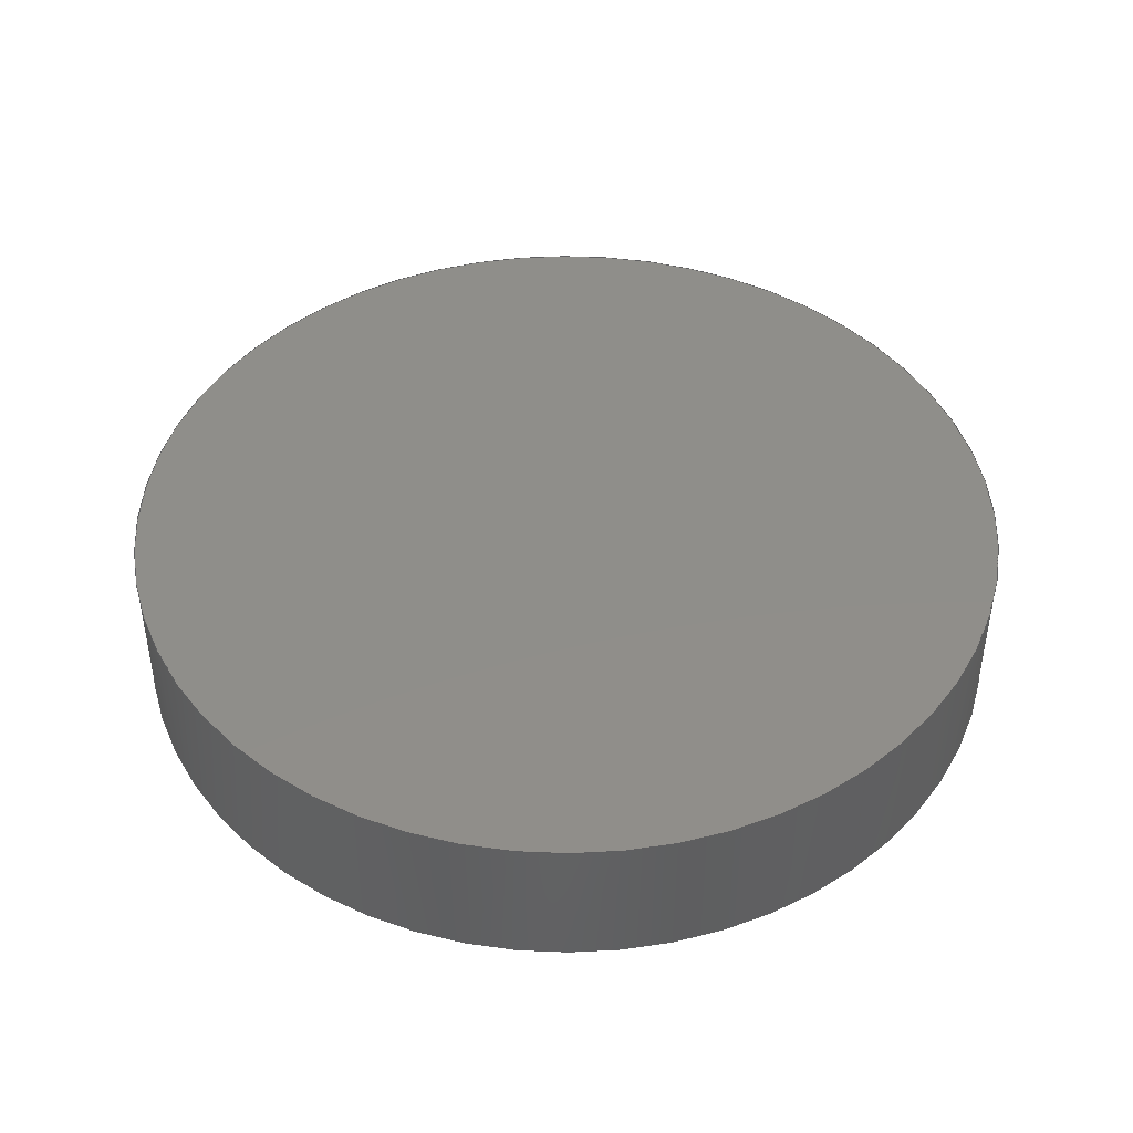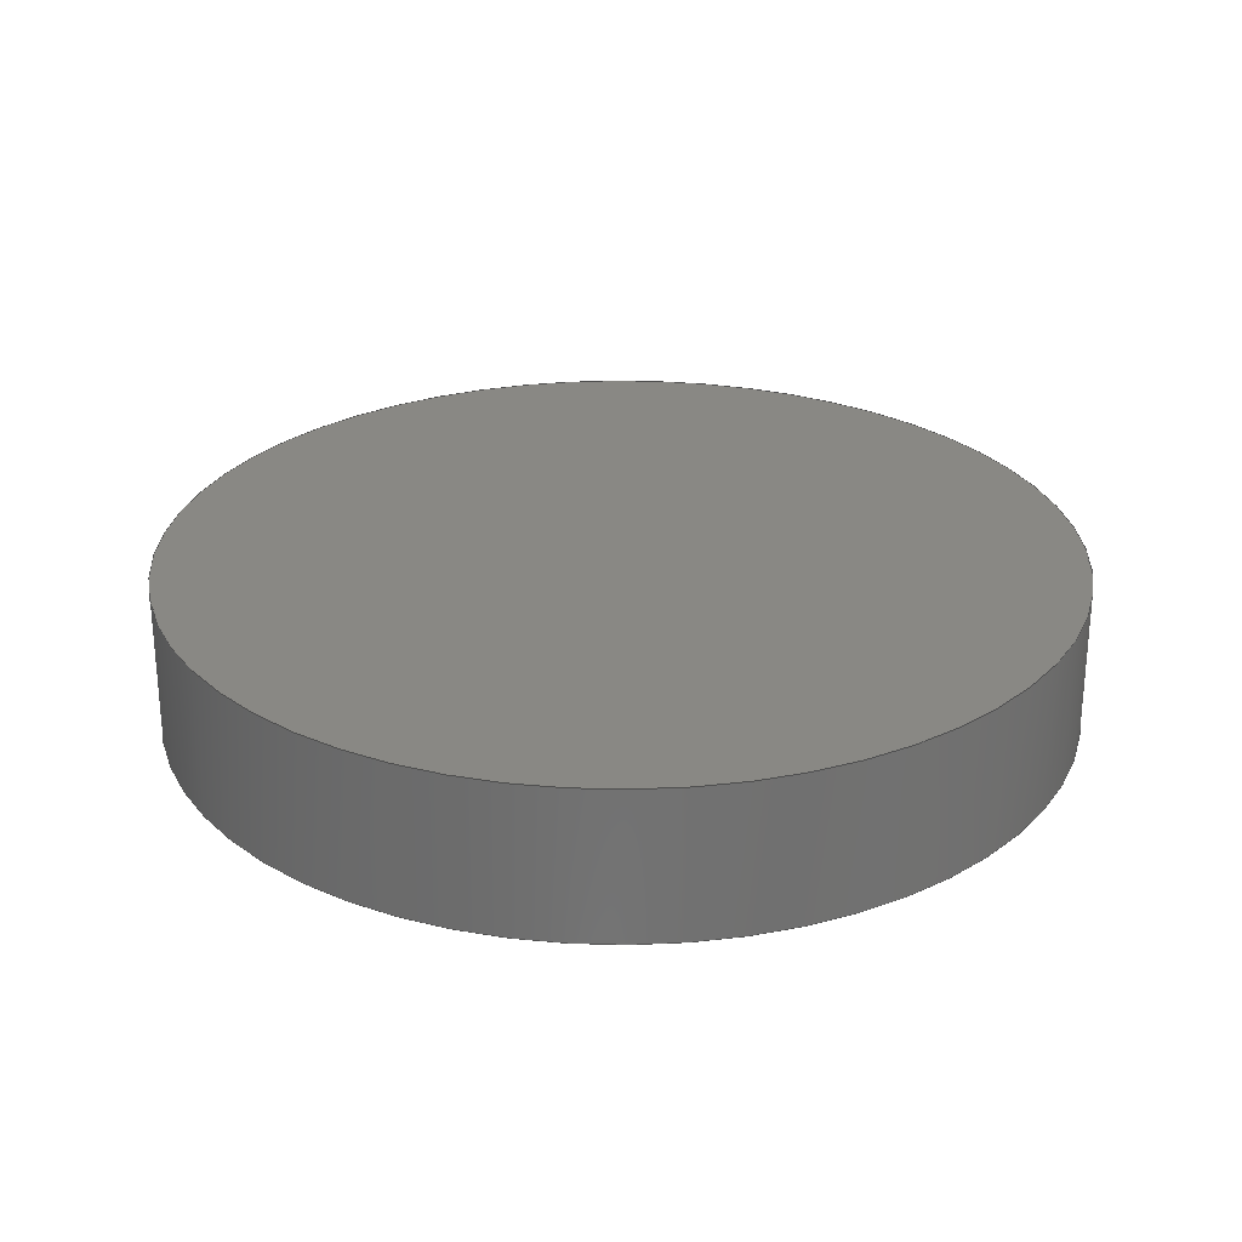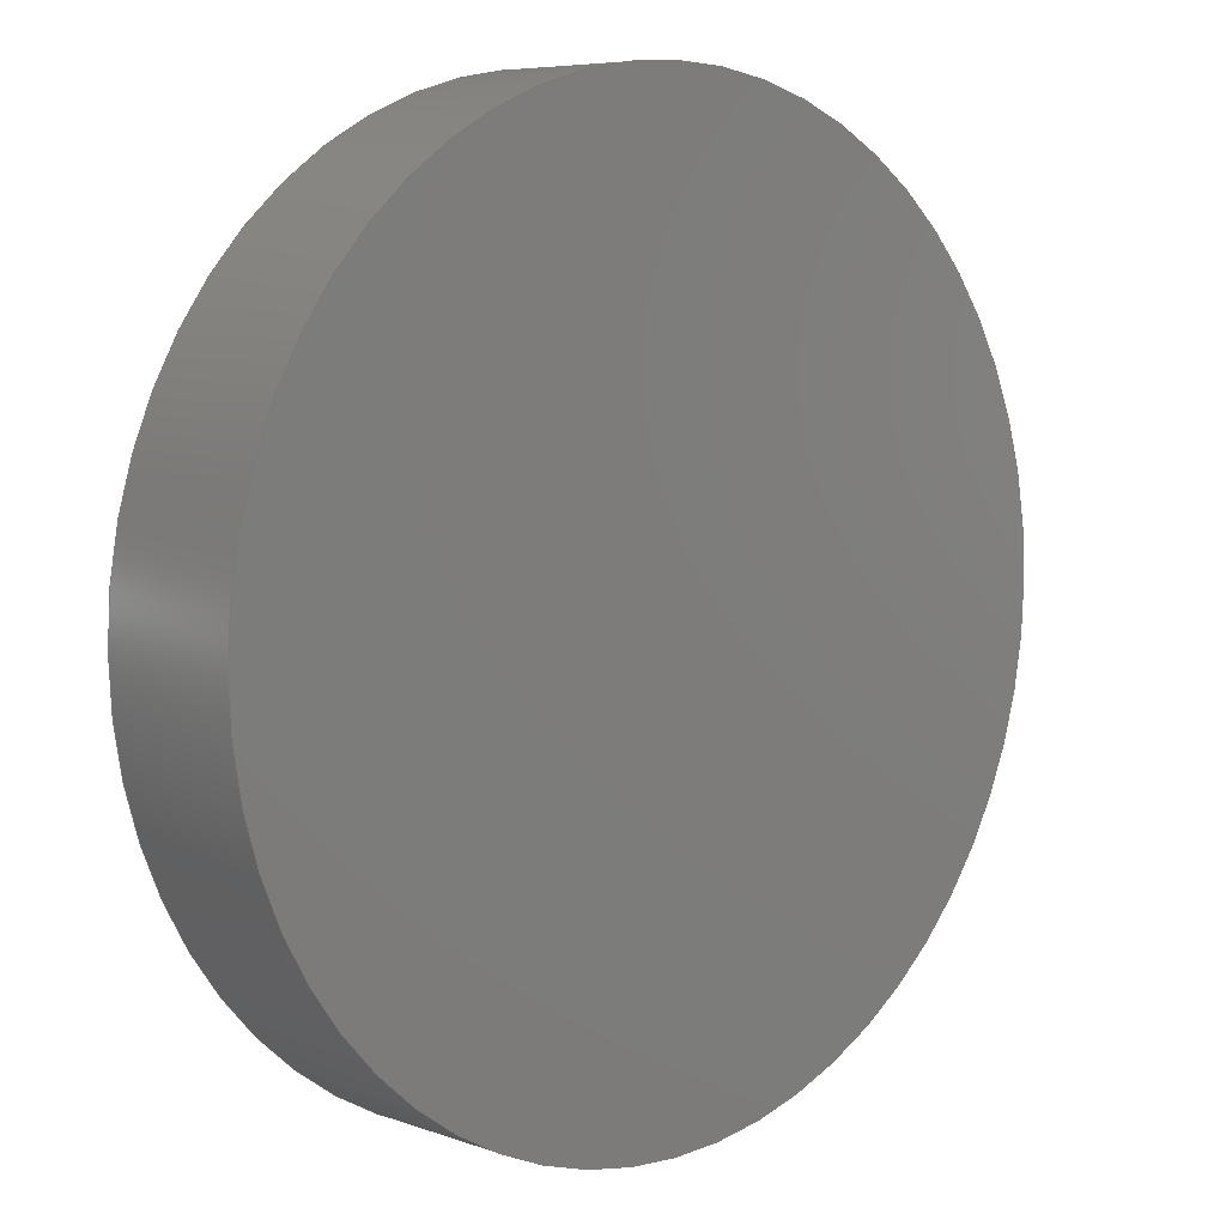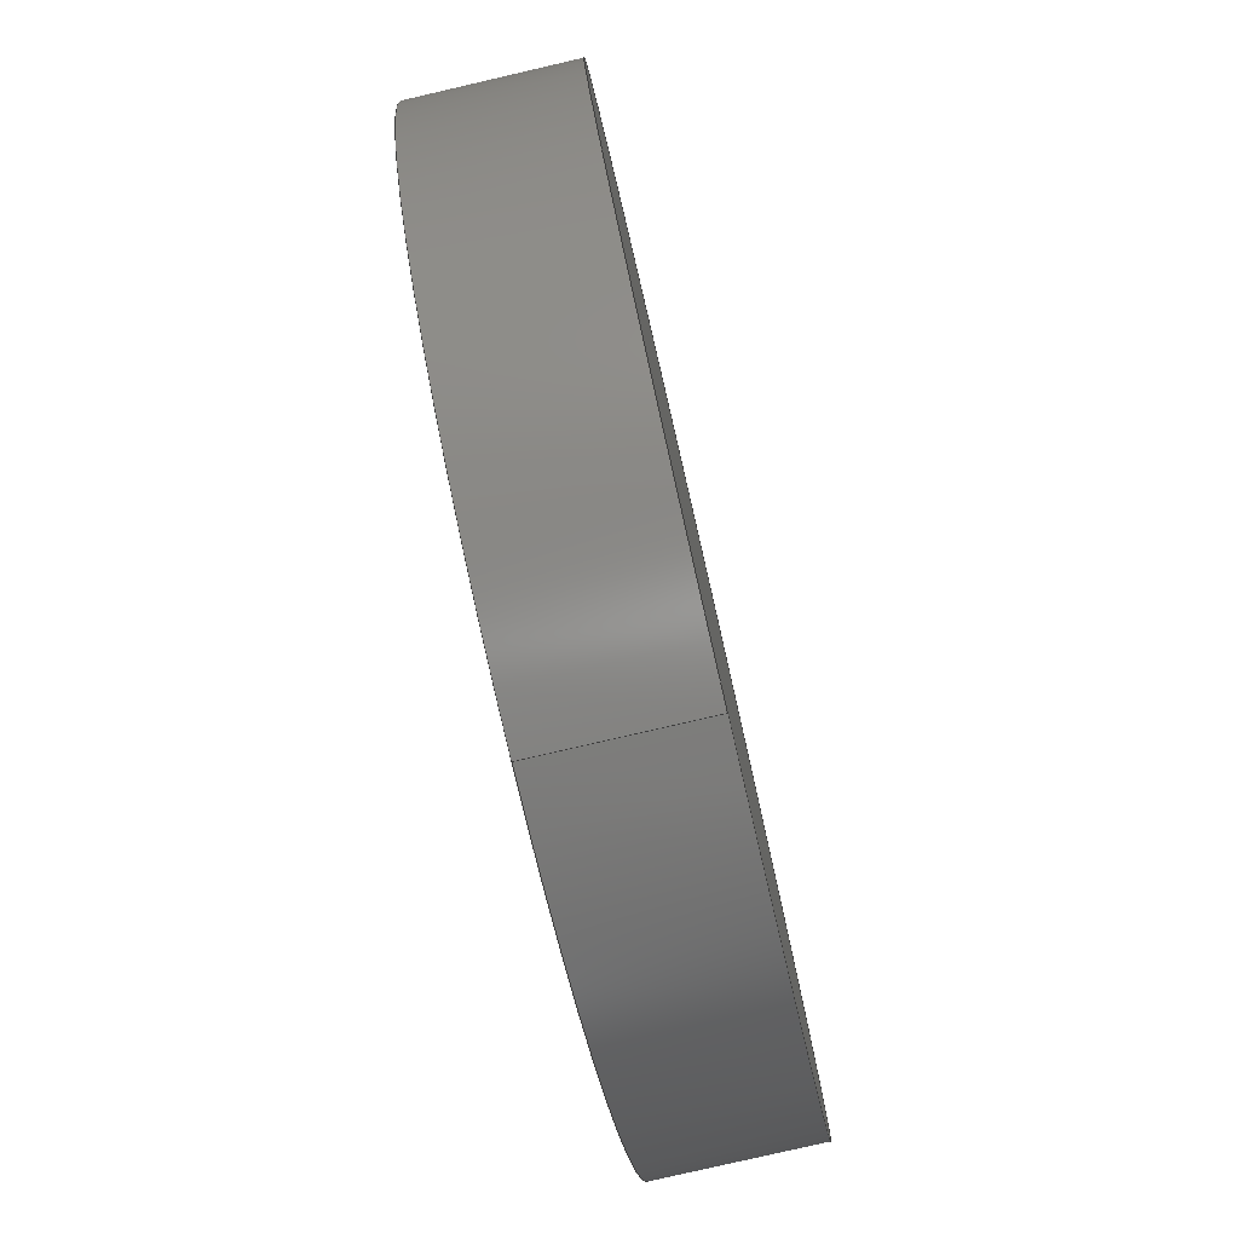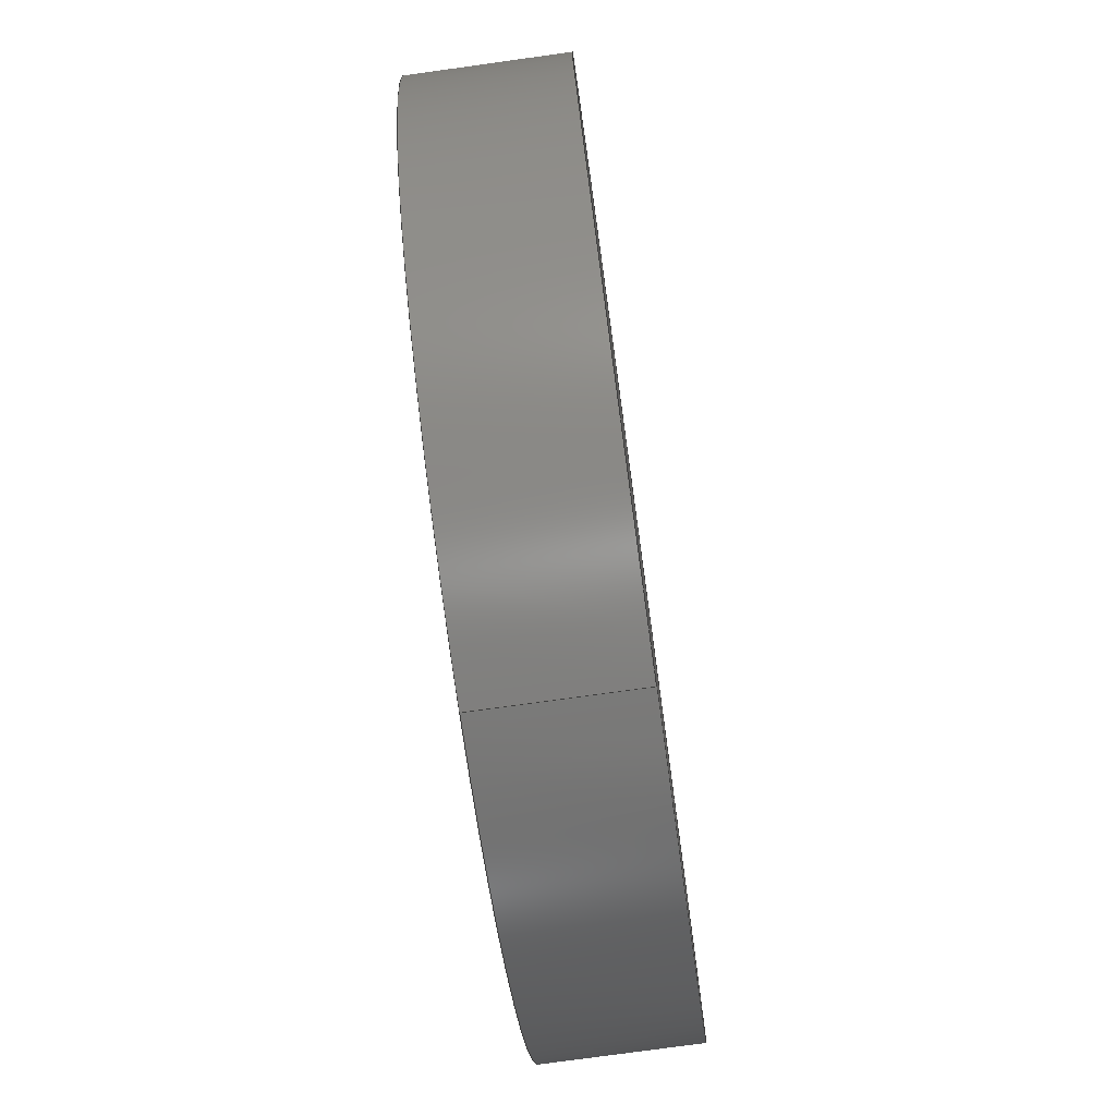
<metadata>
{"format":"step","ext":"step","renderer":"f3d","projection":"perspective","resolution":1024,"background":"white","views":[{"elev":44.5,"azim":-38.9,"up":"+Y"},{"elev":26.8,"azim":82.7,"up":"+Y"},{"elev":6.7,"azim":136.3,"up":"+Z"},{"elev":-79.8,"azim":-77.0,"up":"+Z"},{"elev":-76.3,"azim":-82.1,"up":"+Z"}]}
</metadata>
<code>
ISO-10303-21;
DATA;
#1 = CLOSED_SHELL ( 'NONE', ( #18, #118, #33, #171 ) ) ;
#2 = APPLICATION_CONTEXT ( 'configuration controlled 3d designs of mechanical parts and assemblies' ) ;
#3 = DATE_AND_TIME ( #43, #79 ) ;
#4 = CC_DESIGN_PERSON_AND_ORGANIZATION_ASSIGNMENT ( #48, #37, ( #14 ) ) ;
#5 = DIRECTION ( 'NONE',  ( 0, -0, 1 ) ) ;
#6 = CARTESIAN_POINT ( 'NONE',  ( 3.674e-15, 0, 30 ) ) ;
#7 = ORIENTED_EDGE ( 'NONE', *, *, #143, .T. ) ;
#8 = DIRECTION ( 'NONE',  ( 0, 1, 0 ) ) ;
#9 = AXIS2_PLACEMENT_3D ( 'NONE', #165, #59, #22 ) ;
#10 = APPROVAL_DATE_TIME ( #27, #25 ) ;
#11 = PERSON_AND_ORGANIZATION ( #146, #87 ) ;
#12 = VECTOR ( 'NONE', #114, 1000 ) ;
#13 = CARTESIAN_POINT ( 'NONE',  ( 0, 10, -30 ) ) ;
#14 = PRODUCT_DEFINITION_FORMATION_WITH_SPECIFIED_SOURCE ( 'ANY', '', #97, .NOT_KNOWN. ) ;
#15 = CALENDAR_DATE ( 2023, 6, 12 ) ;
#16 = ORIENTED_EDGE ( 'NONE', *, *, #100, .F. ) ;
#17 = APPROVAL ( #68, 'UNSPECIFIED' ) ;
#18 = ADVANCED_FACE ( 'NONE', ( #102 ), #31, .T. ) ;
#19 = DIRECTION ( 'NONE',  ( 0, 0, 1 ) ) ;
#20 = DATE_TIME_ROLE ( 'classification_date' ) ;
#21 = PRODUCT_DEFINITION_SHAPE ( 'NONE', 'NONE',  #78 ) ;
#22 = DIRECTION ( 'NONE',  ( 0, 0, -1 ) ) ;
#23 = APPROVAL_STATUS ( 'not_yet_approved' ) ;
#24 = DIRECTION ( 'NONE',  ( 0, 0, -1 ) ) ;
#25 = APPROVAL ( #49, 'UNSPECIFIED' ) ;
#26 = FACE_OUTER_BOUND ( 'NONE', #153, .T. ) ;
#27 = DATE_AND_TIME ( #133, #61 ) ;
#28 = APPROVAL_DATE_TIME ( #163, #66 ) ;
#29 = VERTEX_POINT ( 'NONE', #6 ) ;
#30 = VERTEX_POINT ( 'NONE', #83 ) ;
#31 = CYLINDRICAL_SURFACE ( 'NONE', #9, 30 ) ;
#32 = LOCAL_TIME ( 10, 32, 58, #57 ) ;
#33 = ADVANCED_FACE ( 'NONE', ( #86 ), #70, .T. ) ;
#34 = LOCAL_TIME ( 10, 32, 58, #122 ) ;
#35 = DIRECTION ( 'NONE',  ( 0, 1, 0 ) ) ;
#36 = CC_DESIGN_PERSON_AND_ORGANIZATION_ASSIGNMENT ( #109, #93, ( #14 ) ) ;
#37 = PERSON_AND_ORGANIZATION_ROLE ( 'creator' ) ;
#38 = DATE_TIME_ROLE ( 'creation_date' ) ;
#39 = ADVANCED_BREP_SHAPE_REPRESENTATION ( 'new_end_effector_Default_sldprt', ( #91, #125 ), #103 ) ;
#40 = FACE_OUTER_BOUND ( 'NONE', #116, .T. ) ;
#41 = AXIS2_PLACEMENT_3D ( 'NONE', #166, #8, #46 ) ;
#42 = DIRECTION ( 'NONE',  ( 0, 0, 1 ) ) ;
#43 = CALENDAR_DATE ( 2023, 6, 12 ) ;
#44 = CARTESIAN_POINT ( 'NONE',  ( 0, 0, 0 ) ) ;
#45 = CC_DESIGN_PERSON_AND_ORGANIZATION_ASSIGNMENT ( #11, #107, ( #78 ) ) ;
#46 = DIRECTION ( 'NONE',  ( 0, 0, 1 ) ) ;
#47 = ORIENTED_EDGE ( 'NONE', *, *, #151, .T. ) ;
#48 = PERSON_AND_ORGANIZATION ( #146, #87 ) ;
#49 = APPROVAL_STATUS ( 'not_yet_approved' ) ;
#50 = AXIS2_PLACEMENT_3D ( 'NONE', #58, #128, #24 ) ;
#51 = CARTESIAN_POINT ( 'NONE',  ( 0, 0, 0 ) ) ;
#52 = DIRECTION ( 'NONE',  ( 0, 0, 1 ) ) ;
#53 = AXIS2_PLACEMENT_3D ( 'NONE', #111, #161, #52 ) ;
#54 = COORDINATED_UNIVERSAL_TIME_OFFSET ( 7, 0, .AHEAD. ) ;
#55 = CC_DESIGN_DATE_AND_TIME_ASSIGNMENT ( #120, #38, ( #78 ) ) ;
#56 = MECHANICAL_CONTEXT ( 'NONE', #144, 'mechanical' ) ;
#57 = COORDINATED_UNIVERSAL_TIME_OFFSET ( 7, 0, .AHEAD. ) ;
#58 = CARTESIAN_POINT ( 'NONE',  ( 0, 10, 0 ) ) ;
#59 = DIRECTION ( 'NONE',  ( -0, -1, -0 ) ) ;
#60 = CARTESIAN_POINT ( 'NONE',  ( 0, 10, -30 ) ) ;
#61 = LOCAL_TIME ( 10, 32, 58, #150 ) ;
#62 = VERTEX_POINT ( 'NONE', #142 ) ;
#63 = CIRCLE ( 'NONE', #41, 30 ) ;
#64 = DIRECTION ( 'NONE',  ( 0, 1, 0 ) ) ;
#65 = ORIENTED_EDGE ( 'NONE', *, *, #124, .T. ) ;
#66 = APPROVAL ( #23, 'UNSPECIFIED' ) ;
#67 = CIRCLE ( 'NONE', #154, 30 ) ;
#68 = APPROVAL_STATUS ( 'not_yet_approved' ) ;
#69 = DIRECTION ( 'NONE',  ( 1, 0, 0 ) ) ;
#70 = PLANE ( 'NONE',  #145 ) ;
#71 = APPROVAL_ROLE ( '' ) ;
#72 = CIRCLE ( 'NONE', #53, 30 ) ;
#73 = LINE ( 'NONE', #74, #156 ) ;
#74 = CARTESIAN_POINT ( 'NONE',  ( 3.674e-15, 10, 30 ) ) ;
#75 = AXIS2_PLACEMENT_3D ( 'NONE', #51, #64, #162 ) ;
#76 = CC_DESIGN_APPROVAL ( #66, ( #78 ) ) ;
#77 = CARTESIAN_POINT ( 'NONE',  ( 0, 10, 0 ) ) ;
#78 = PRODUCT_DEFINITION ( 'UNKNOWN', '', #14, #147 ) ;
#79 = LOCAL_TIME ( 10, 32, 58, #54 ) ;
#80 = CC_DESIGN_PERSON_AND_ORGANIZATION_ASSIGNMENT ( #112, #101, ( #97 ) ) ;
#81 = CC_DESIGN_APPROVAL ( #25, ( #14 ) ) ;
#82 = CARTESIAN_POINT ( 'NONE',  ( 0, 0, 0 ) ) ;
#83 = CARTESIAN_POINT ( 'NONE',  ( 0, 0, -30 ) ) ;
#84 = CC_DESIGN_PERSON_AND_ORGANIZATION_ASSIGNMENT ( #149, #89, ( #104 ) ) ;
#85 = APPLICATION_PROTOCOL_DEFINITION ( 'international standard', 'config_control_design', 1994, #2 ) ;
#86 = FACE_OUTER_BOUND ( 'NONE', #108, .T. ) ;
#87 = ORGANIZATION ( 'UNSPECIFIED', 'UNSPECIFIED', '' ) ;
#88 = ORIENTED_EDGE ( 'NONE', *, *, #151, .F. ) ;
#89 = PERSON_AND_ORGANIZATION_ROLE ( 'classification_officer' ) ;
#90 = SECURITY_CLASSIFICATION_LEVEL ( 'unclassified' ) ;
#91 = MANIFOLD_SOLID_BREP ( 'Boss-Extrude1', #1 ) ;
#92 = EDGE_LOOP ( 'NONE', ( #173, #65, #47, #16 ) ) ;
#93 = PERSON_AND_ORGANIZATION_ROLE ( 'design_supplier' ) ;
#94 = ORIENTED_EDGE ( 'NONE', *, *, #100, .T. ) ;
#95 = CC_DESIGN_SECURITY_CLASSIFICATION ( #104, ( #14 ) ) ;
#96 =( LENGTH_UNIT ( ) NAMED_UNIT ( * ) SI_UNIT ( .MILLI., .METRE. ) );
#97 = PRODUCT ( 'new_end_effector_Default_sldprt', 'new_end_effector_Default_sldprt', '', ( #56 ) ) ;
#98 = APPROVAL_PERSON_ORGANIZATION ( #164, #17, #155 ) ;
#99 = SHAPE_DEFINITION_REPRESENTATION ( #21, #39 ) ;
#100 = EDGE_CURVE ( 'NONE', #160, #30, #157, .T. ) ;
#101 = PERSON_AND_ORGANIZATION_ROLE ( 'design_owner' ) ;
#102 = FACE_OUTER_BOUND ( 'NONE', #92, .T. ) ;
#103 =( GEOMETRIC_REPRESENTATION_CONTEXT ( 3 ) GLOBAL_UNCERTAINTY_ASSIGNED_CONTEXT ( ( #130 ) ) GLOBAL_UNIT_ASSIGNED_CONTEXT ( ( #96, #152, #134 ) ) REPRESENTATION_CONTEXT ( 'NONE', 'WORKASPACE' ) );
#104 = SECURITY_CLASSIFICATION ( '', '', #90 ) ;
#105 = PRODUCT_RELATED_PRODUCT_CATEGORY ( 'detail', '', ( #97 ) ) ;
#106 = ORIENTED_EDGE ( 'NONE', *, *, #174, .T. ) ;
#107 = PERSON_AND_ORGANIZATION_ROLE ( 'creator' ) ;
#108 = EDGE_LOOP ( 'NONE', ( #158, #106 ) ) ;
#109 = PERSON_AND_ORGANIZATION ( #146, #87 ) ;
#110 = DIRECTION ( 'NONE',  ( 0, 1, 0 ) ) ;
#111 = CARTESIAN_POINT ( 'NONE',  ( 0, 0, 0 ) ) ;
#112 = PERSON_AND_ORGANIZATION ( #146, #87 ) ;
#113 = APPROVAL_PERSON_ORGANIZATION ( #141, #66, #71 ) ;
#114 = DIRECTION ( 'NONE',  ( -0, -1, -0 ) ) ;
#115 = CALENDAR_DATE ( 2023, 6, 12 ) ;
#116 = EDGE_LOOP ( 'NONE', ( #129, #88 ) ) ;
#117 = DIRECTION ( 'NONE',  ( 0, 1, 0 ) ) ;
#118 = ADVANCED_FACE ( 'NONE', ( #26 ), #159, .T. ) ;
#119 = CALENDAR_DATE ( 2023, 6, 12 ) ;
#120 = DATE_AND_TIME ( #119, #34 ) ;
#121 = ORIENTED_EDGE ( 'NONE', *, *, #139, .F. ) ;
#122 = COORDINATED_UNIVERSAL_TIME_OFFSET ( 7, 0, .AHEAD. ) ;
#123 = DATE_AND_TIME ( #15, #136 ) ;
#124 = EDGE_CURVE ( 'NONE', #62, #29, #73, .T. ) ;
#125 = AXIS2_PLACEMENT_3D ( 'NONE', #82, #19, #69 ) ;
#126 = APPROVAL_DATE_TIME ( #3, #17 ) ;
#127 = APPLICATION_PROTOCOL_DEFINITION ( 'international standard', 'config_control_design', 1994, #144 ) ;
#128 = DIRECTION ( 'NONE',  ( -0, -1, -0 ) ) ;
#129 = ORIENTED_EDGE ( 'NONE', *, *, #143, .F. ) ;
#130 = UNCERTAINTY_MEASURE_WITH_UNIT (LENGTH_MEASURE( 1e-05 ), #96, 'distance_accuracy_value', 'NONE');
#131 = ORIENTED_EDGE ( 'NONE', *, *, #124, .F. ) ;
#132 = DIRECTION ( 'NONE',  ( 0, 0, 1 ) ) ;
#133 = CALENDAR_DATE ( 2023, 6, 12 ) ;
#134 =( NAMED_UNIT ( * ) SI_UNIT ( $, .STERADIAN. ) SOLID_ANGLE_UNIT ( ) );
#135 = AXIS2_PLACEMENT_3D ( 'NONE', #77, #110, #42 ) ;
#136 = LOCAL_TIME ( 10, 32, 58, #169 ) ;
#137 = CC_DESIGN_DATE_AND_TIME_ASSIGNMENT ( #123, #20, ( #104 ) ) ;
#138 = APPROVAL_PERSON_ORGANIZATION ( #170, #25, #168 ) ;
#139 = EDGE_CURVE ( 'NONE', #160, #62, #63, .T. ) ;
#140 = DIRECTION ( 'NONE',  ( -0, -1, -0 ) ) ;
#141 = PERSON_AND_ORGANIZATION ( #146, #87 ) ;
#142 = CARTESIAN_POINT ( 'NONE',  ( 3.674e-15, 10, 30 ) ) ;
#143 = EDGE_CURVE ( 'NONE', #30, #29, #67, .T. ) ;
#144 = APPLICATION_CONTEXT ( 'configuration controlled 3d designs of mechanical parts and assemblies' ) ;
#145 = AXIS2_PLACEMENT_3D ( 'NONE', #148, #117, #5 ) ;
#146 = PERSON ( 'UNSPECIFIED', 'UNSPECIFIED', 'UNSPECIFIED', ('UNSPECIFIED'), ('UNSPECIFIED'), ('UNSPECIFIED') ) ;
#147 = DESIGN_CONTEXT ( 'detailed design', #2, 'design' ) ;
#148 = CARTESIAN_POINT ( 'NONE',  ( 0, 10, 0 ) ) ;
#149 = PERSON_AND_ORGANIZATION ( #146, #87 ) ;
#150 = COORDINATED_UNIVERSAL_TIME_OFFSET ( 7, 0, .AHEAD. ) ;
#151 = EDGE_CURVE ( 'NONE', #29, #30, #72, .T. ) ;
#152 =( NAMED_UNIT ( * ) PLANE_ANGLE_UNIT ( ) SI_UNIT ( $, .RADIAN. ) );
#153 = EDGE_LOOP ( 'NONE', ( #131, #121, #94, #7 ) ) ;
#154 = AXIS2_PLACEMENT_3D ( 'NONE', #44, #35, #132 ) ;
#155 = APPROVAL_ROLE ( '' ) ;
#156 = VECTOR ( 'NONE', #140, 1000 ) ;
#157 = LINE ( 'NONE', #60, #12 ) ;
#158 = ORIENTED_EDGE ( 'NONE', *, *, #139, .T. ) ;
#159 = CYLINDRICAL_SURFACE ( 'NONE', #50, 30 ) ;
#160 = VERTEX_POINT ( 'NONE', #13 ) ;
#161 = DIRECTION ( 'NONE',  ( 0, 1, 0 ) ) ;
#162 = DIRECTION ( 'NONE',  ( 0, -0, 1 ) ) ;
#163 = DATE_AND_TIME ( #115, #32 ) ;
#164 = PERSON_AND_ORGANIZATION ( #146, #87 ) ;
#165 = CARTESIAN_POINT ( 'NONE',  ( 0, 10, 0 ) ) ;
#166 = CARTESIAN_POINT ( 'NONE',  ( 0, 10, 0 ) ) ;
#167 = CC_DESIGN_APPROVAL ( #17, ( #104 ) ) ;
#168 = APPROVAL_ROLE ( '' ) ;
#169 = COORDINATED_UNIVERSAL_TIME_OFFSET ( 7, 0, .AHEAD. ) ;
#170 = PERSON_AND_ORGANIZATION ( #146, #87 ) ;
#171 = ADVANCED_FACE ( 'NONE', ( #40 ), #172, .F. ) ;
#172 = PLANE ( 'NONE',  #75 ) ;
#173 = ORIENTED_EDGE ( 'NONE', *, *, #174, .F. ) ;
#174 = EDGE_CURVE ( 'NONE', #62, #160, #175, .T. ) ;
#175 = CIRCLE ( 'NONE', #135, 30 ) ;
ENDSEC;
END-ISO-10303-21;

</code>
